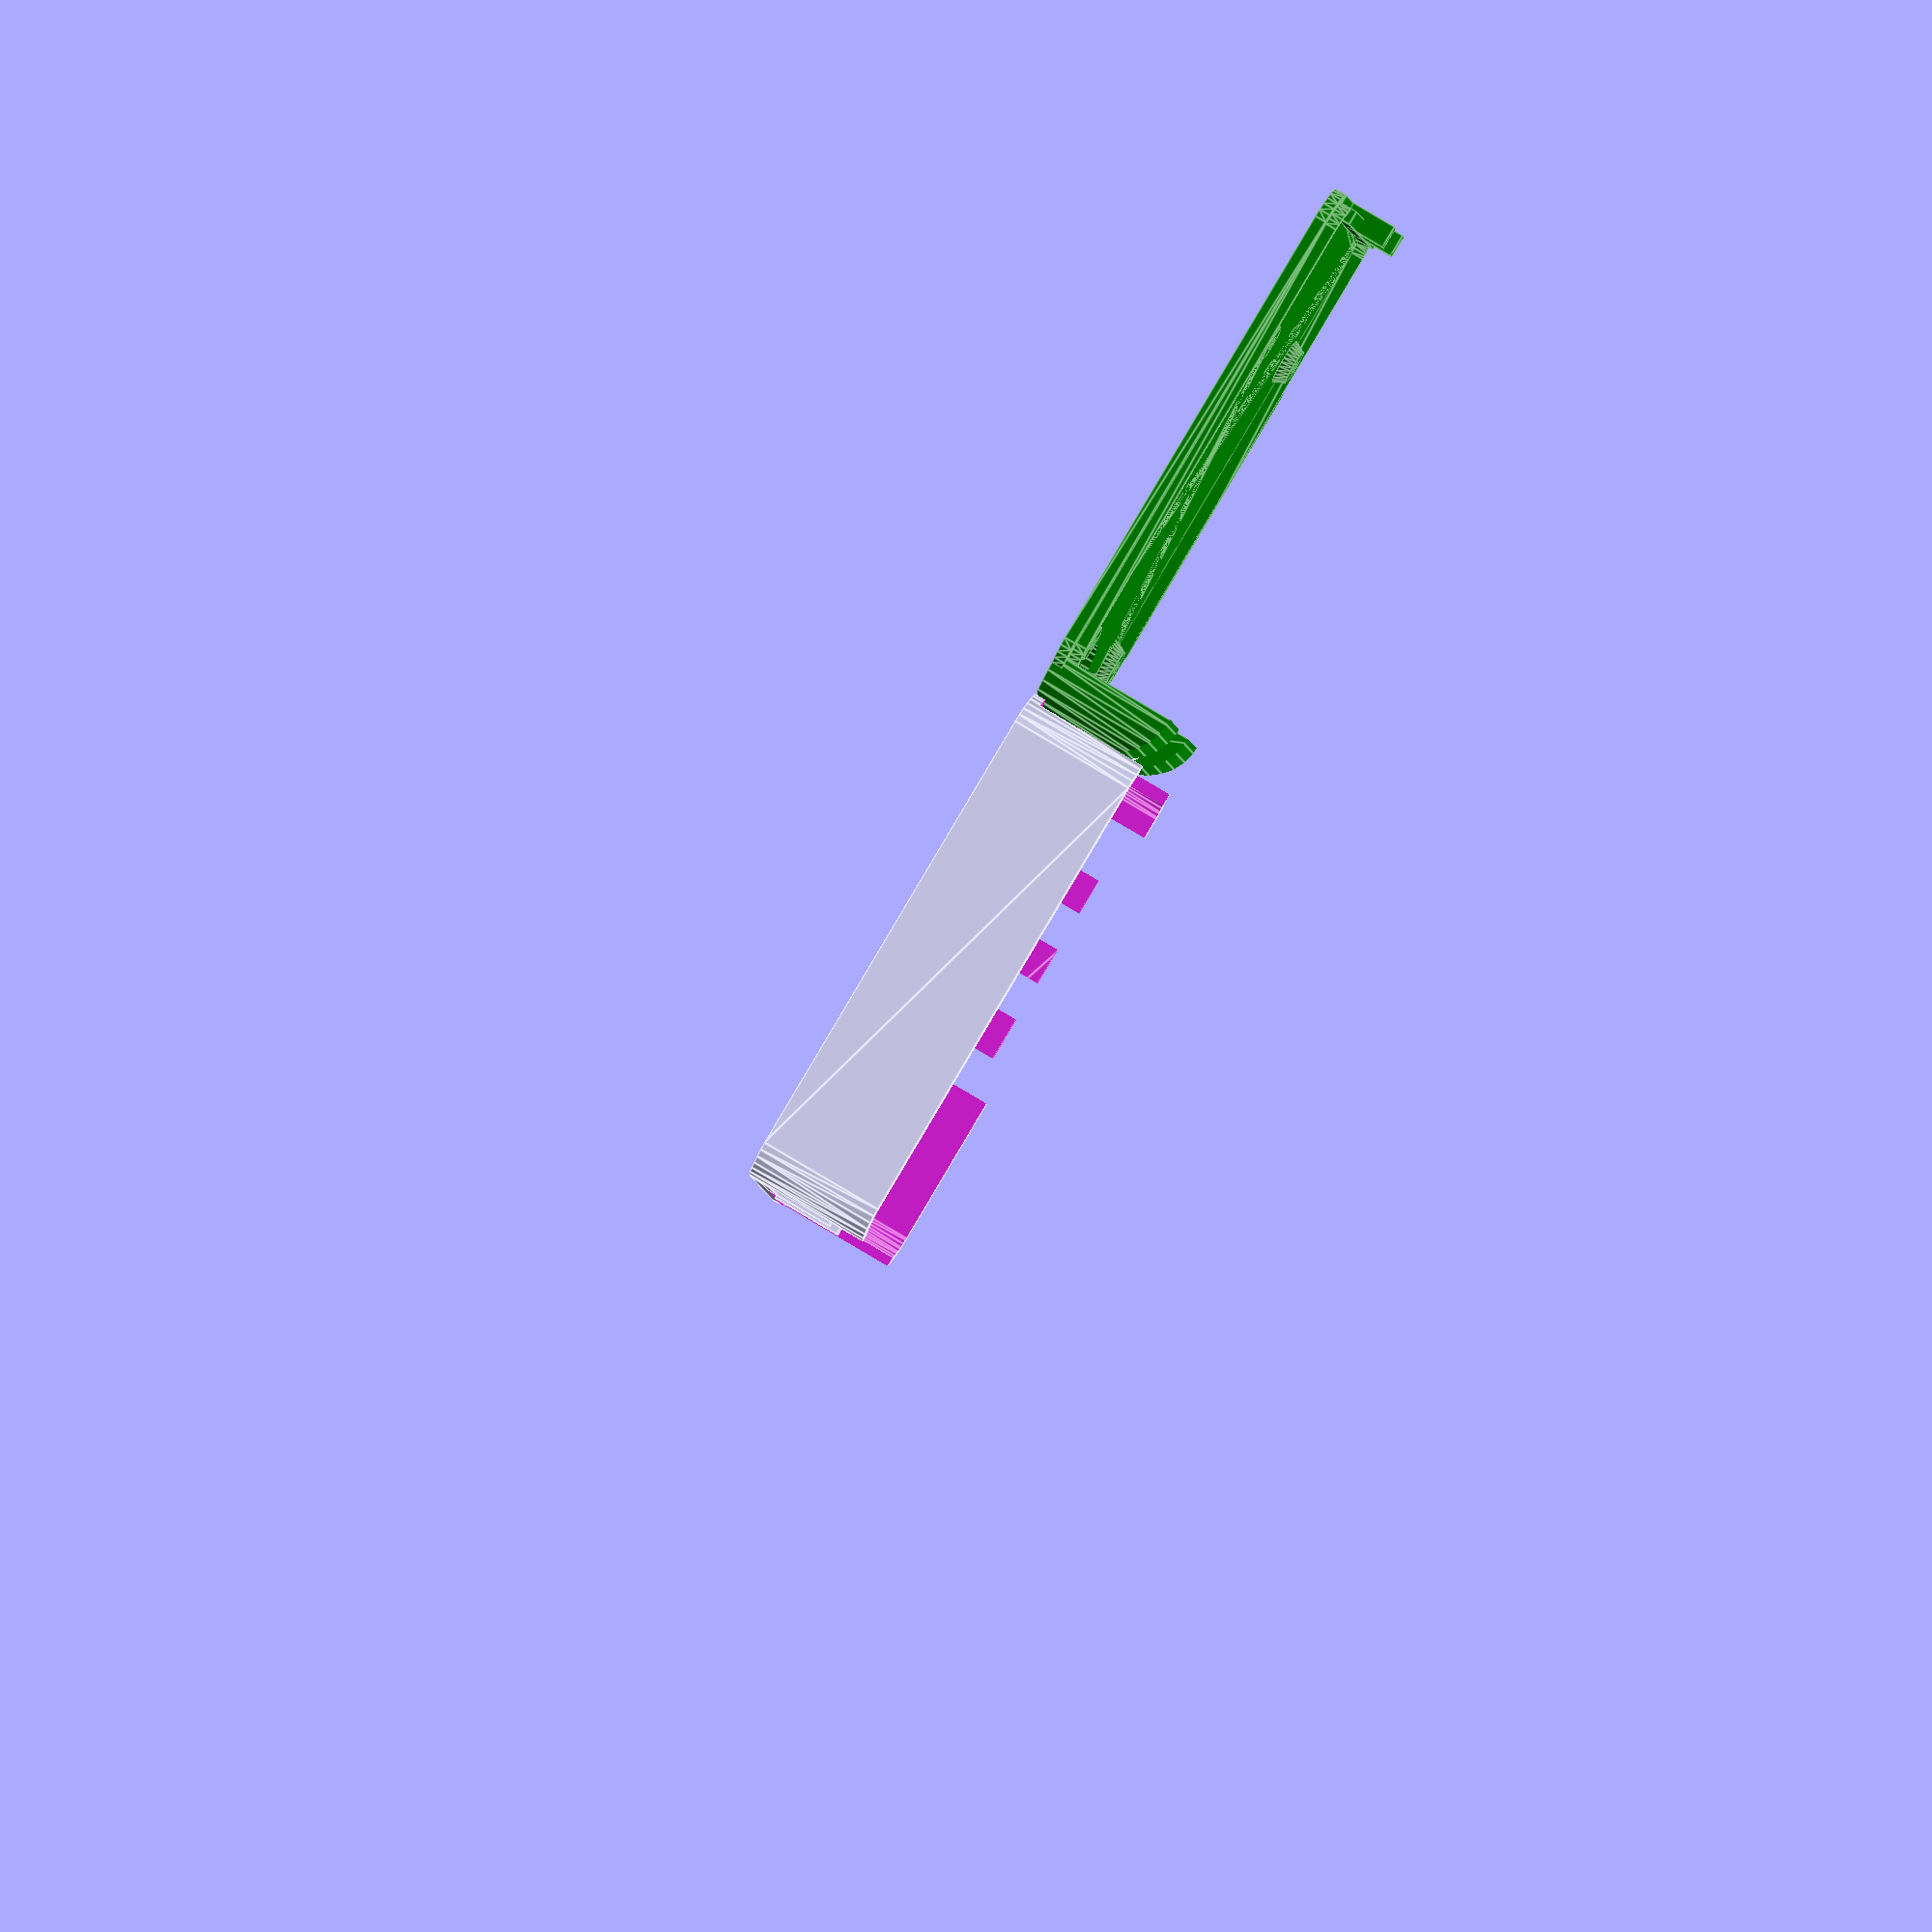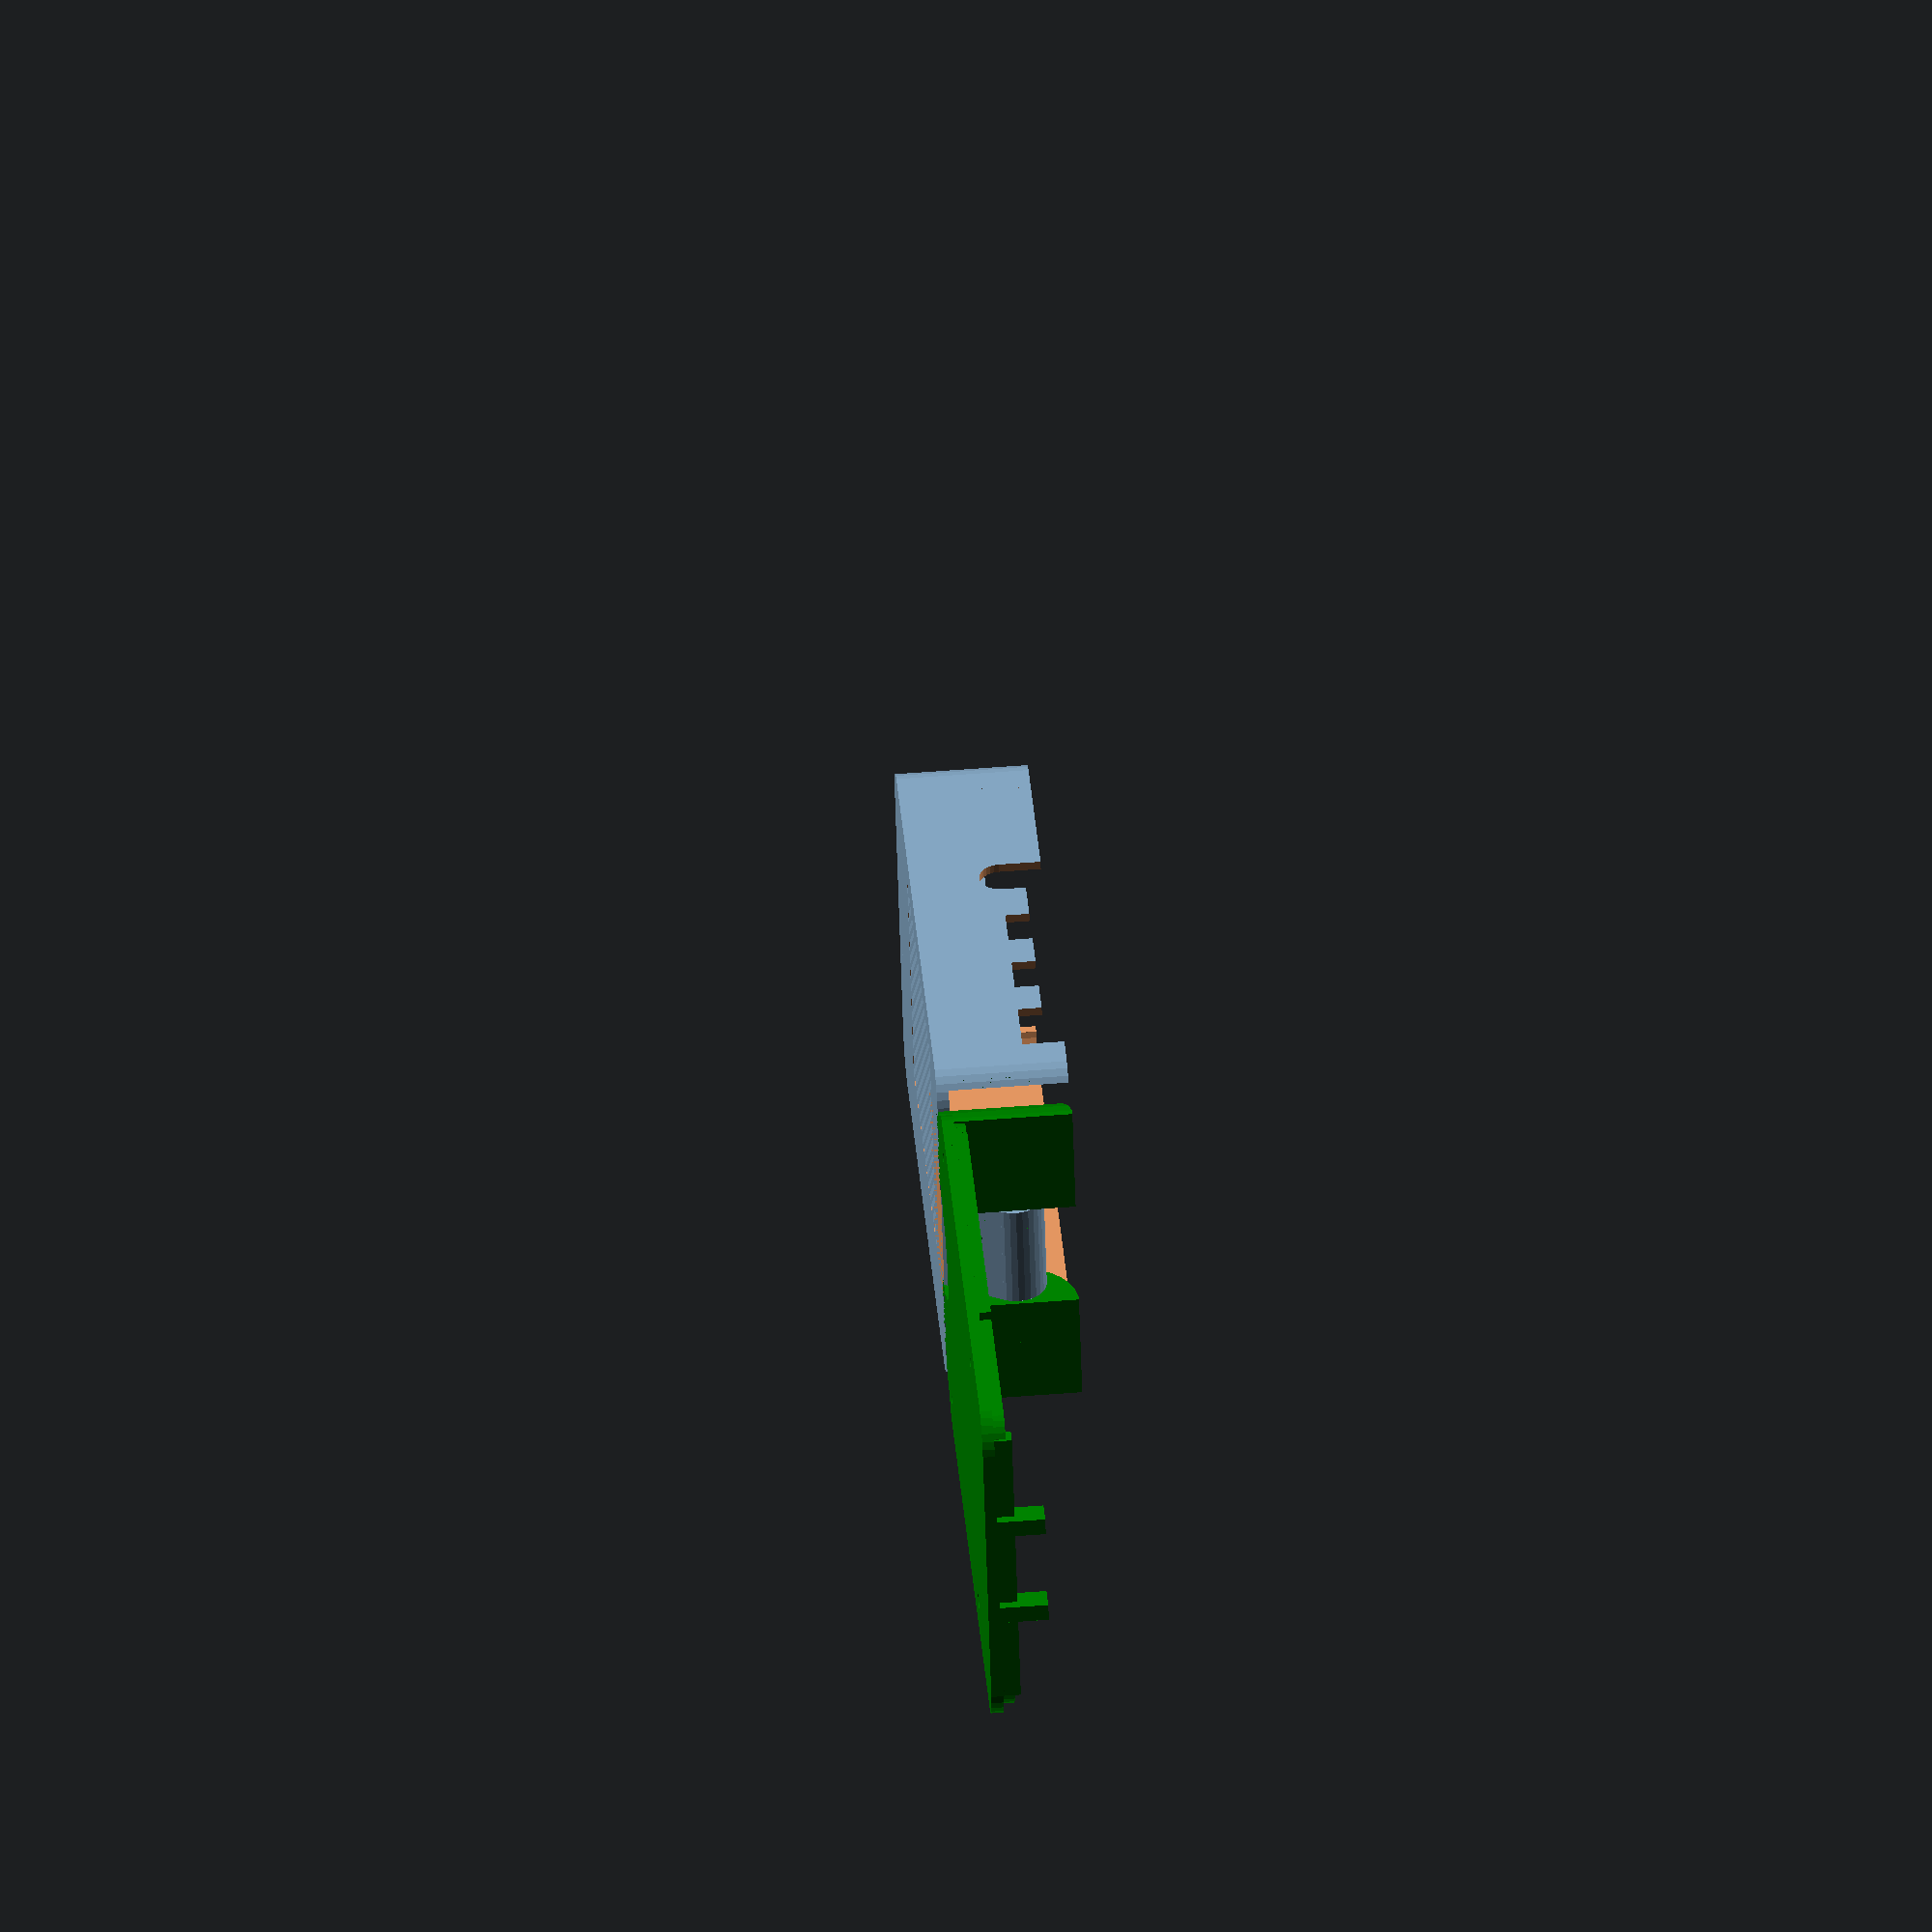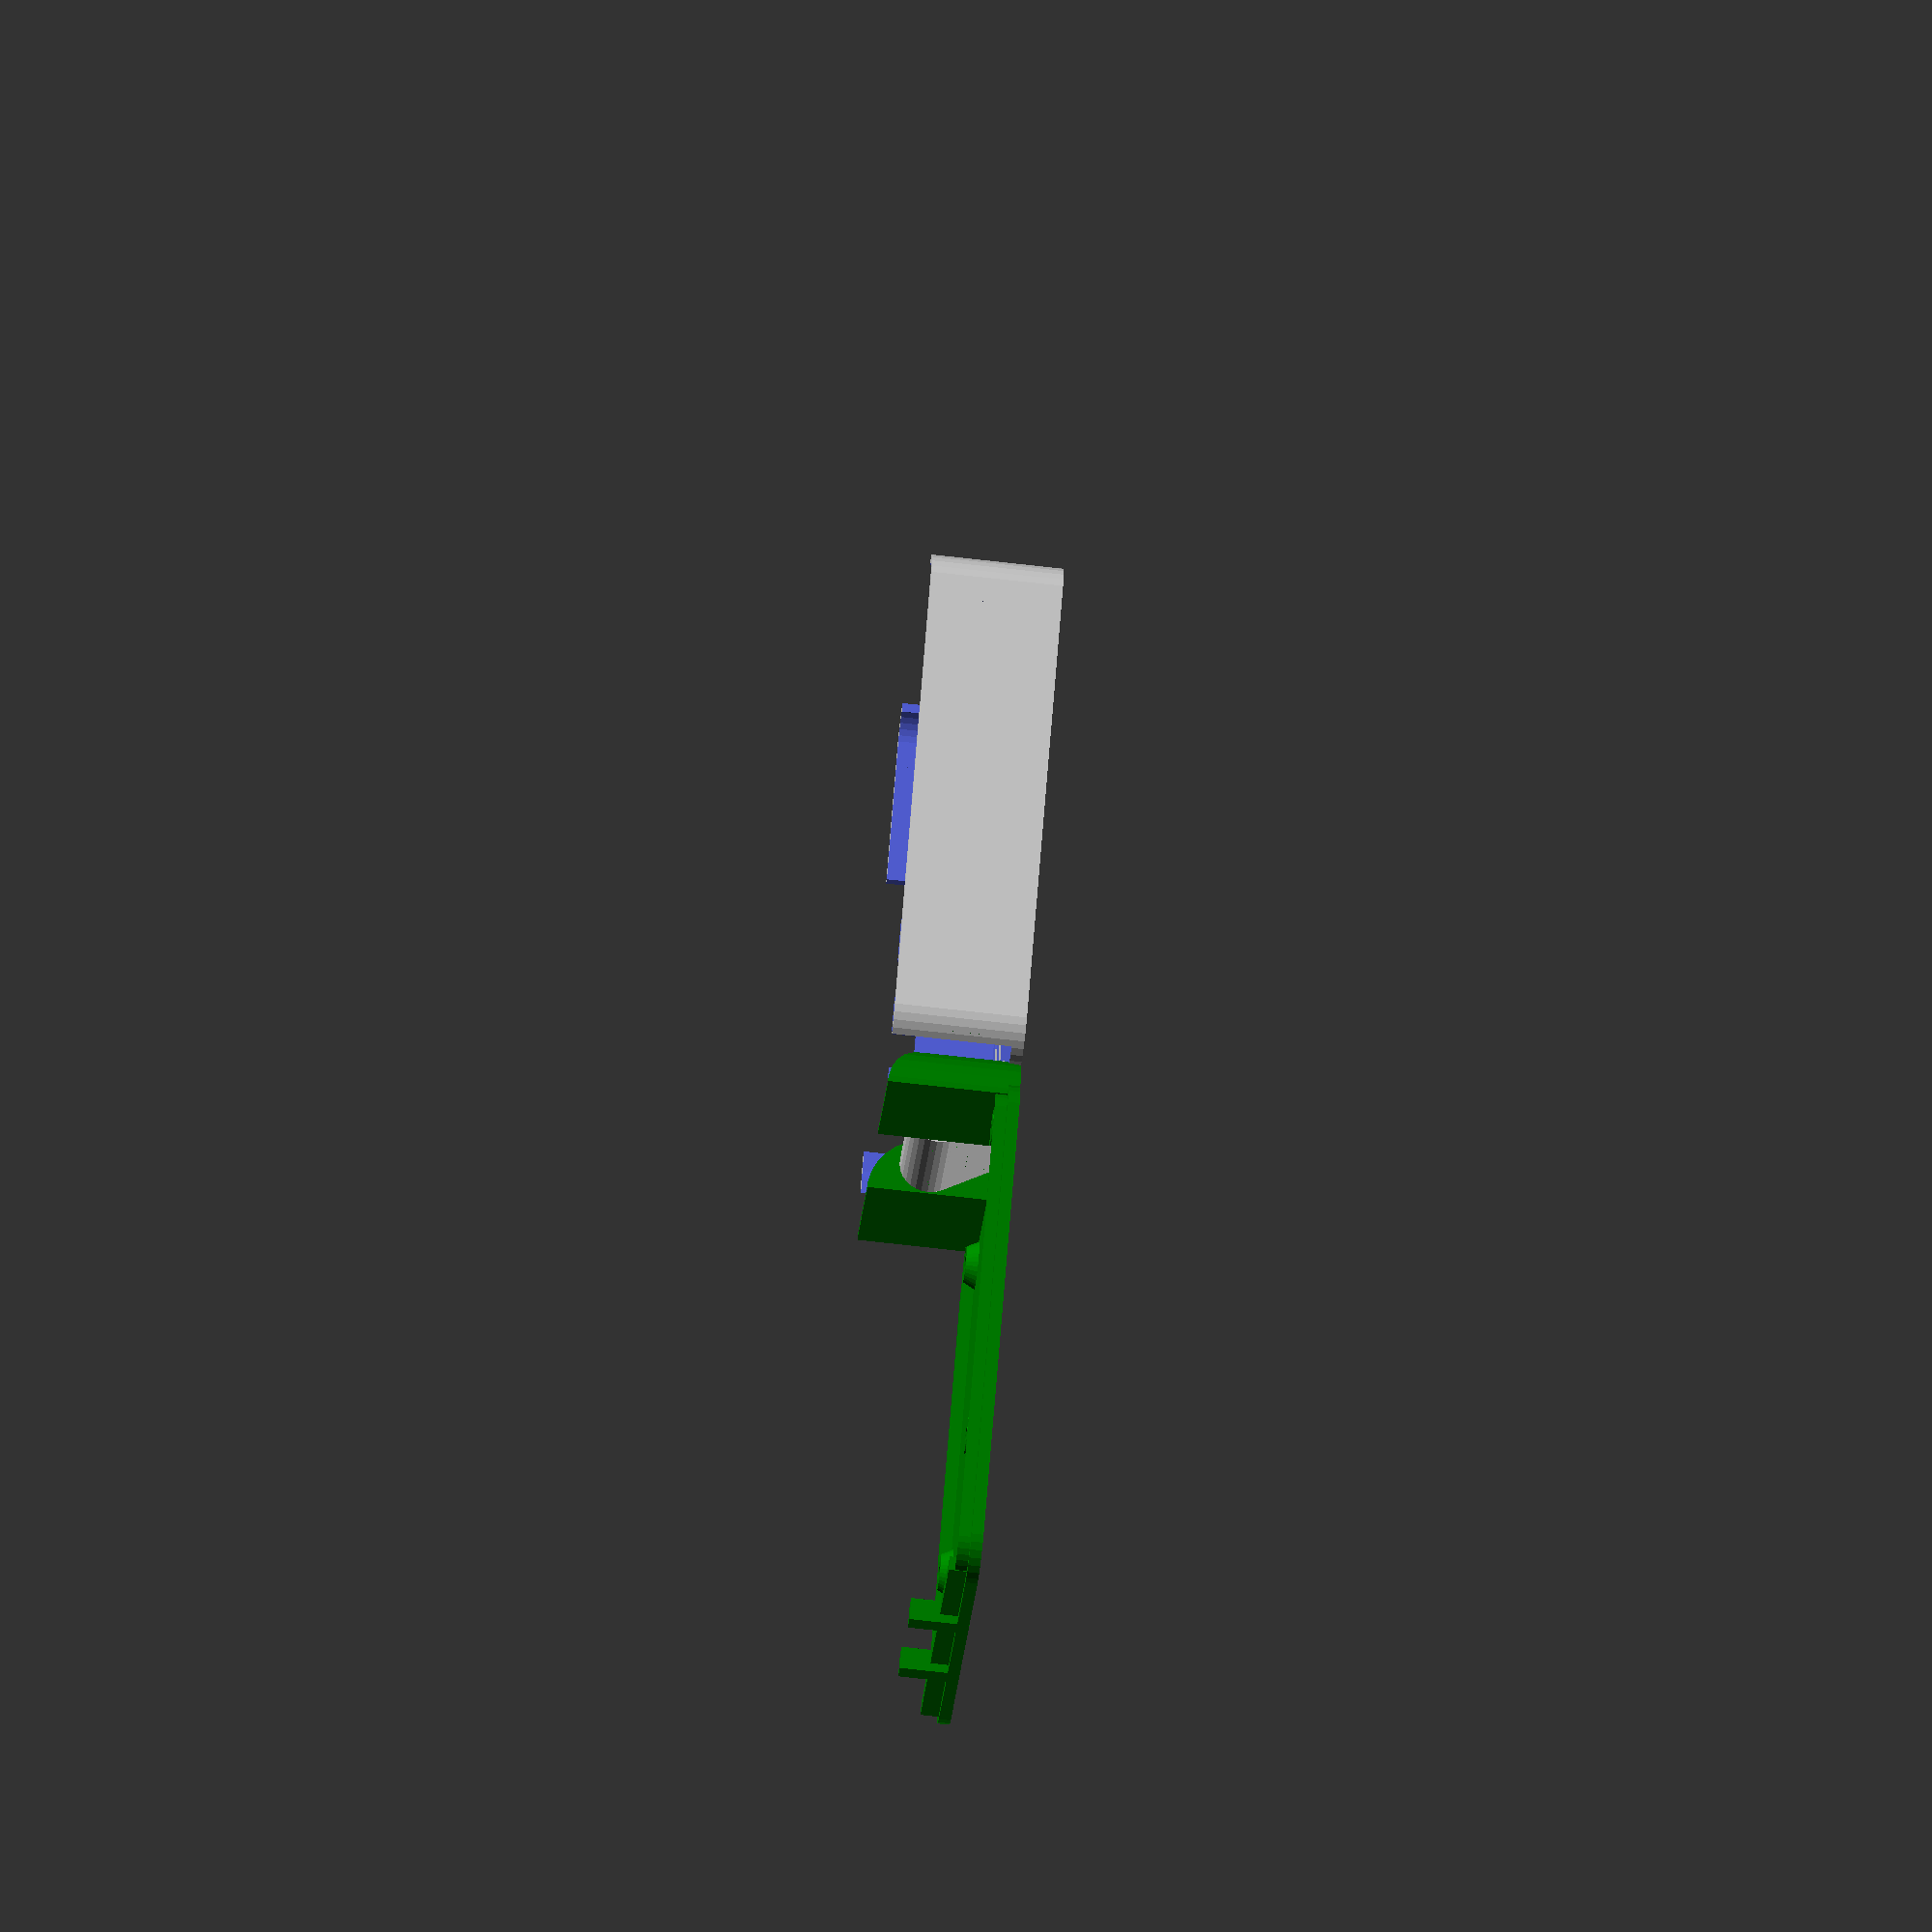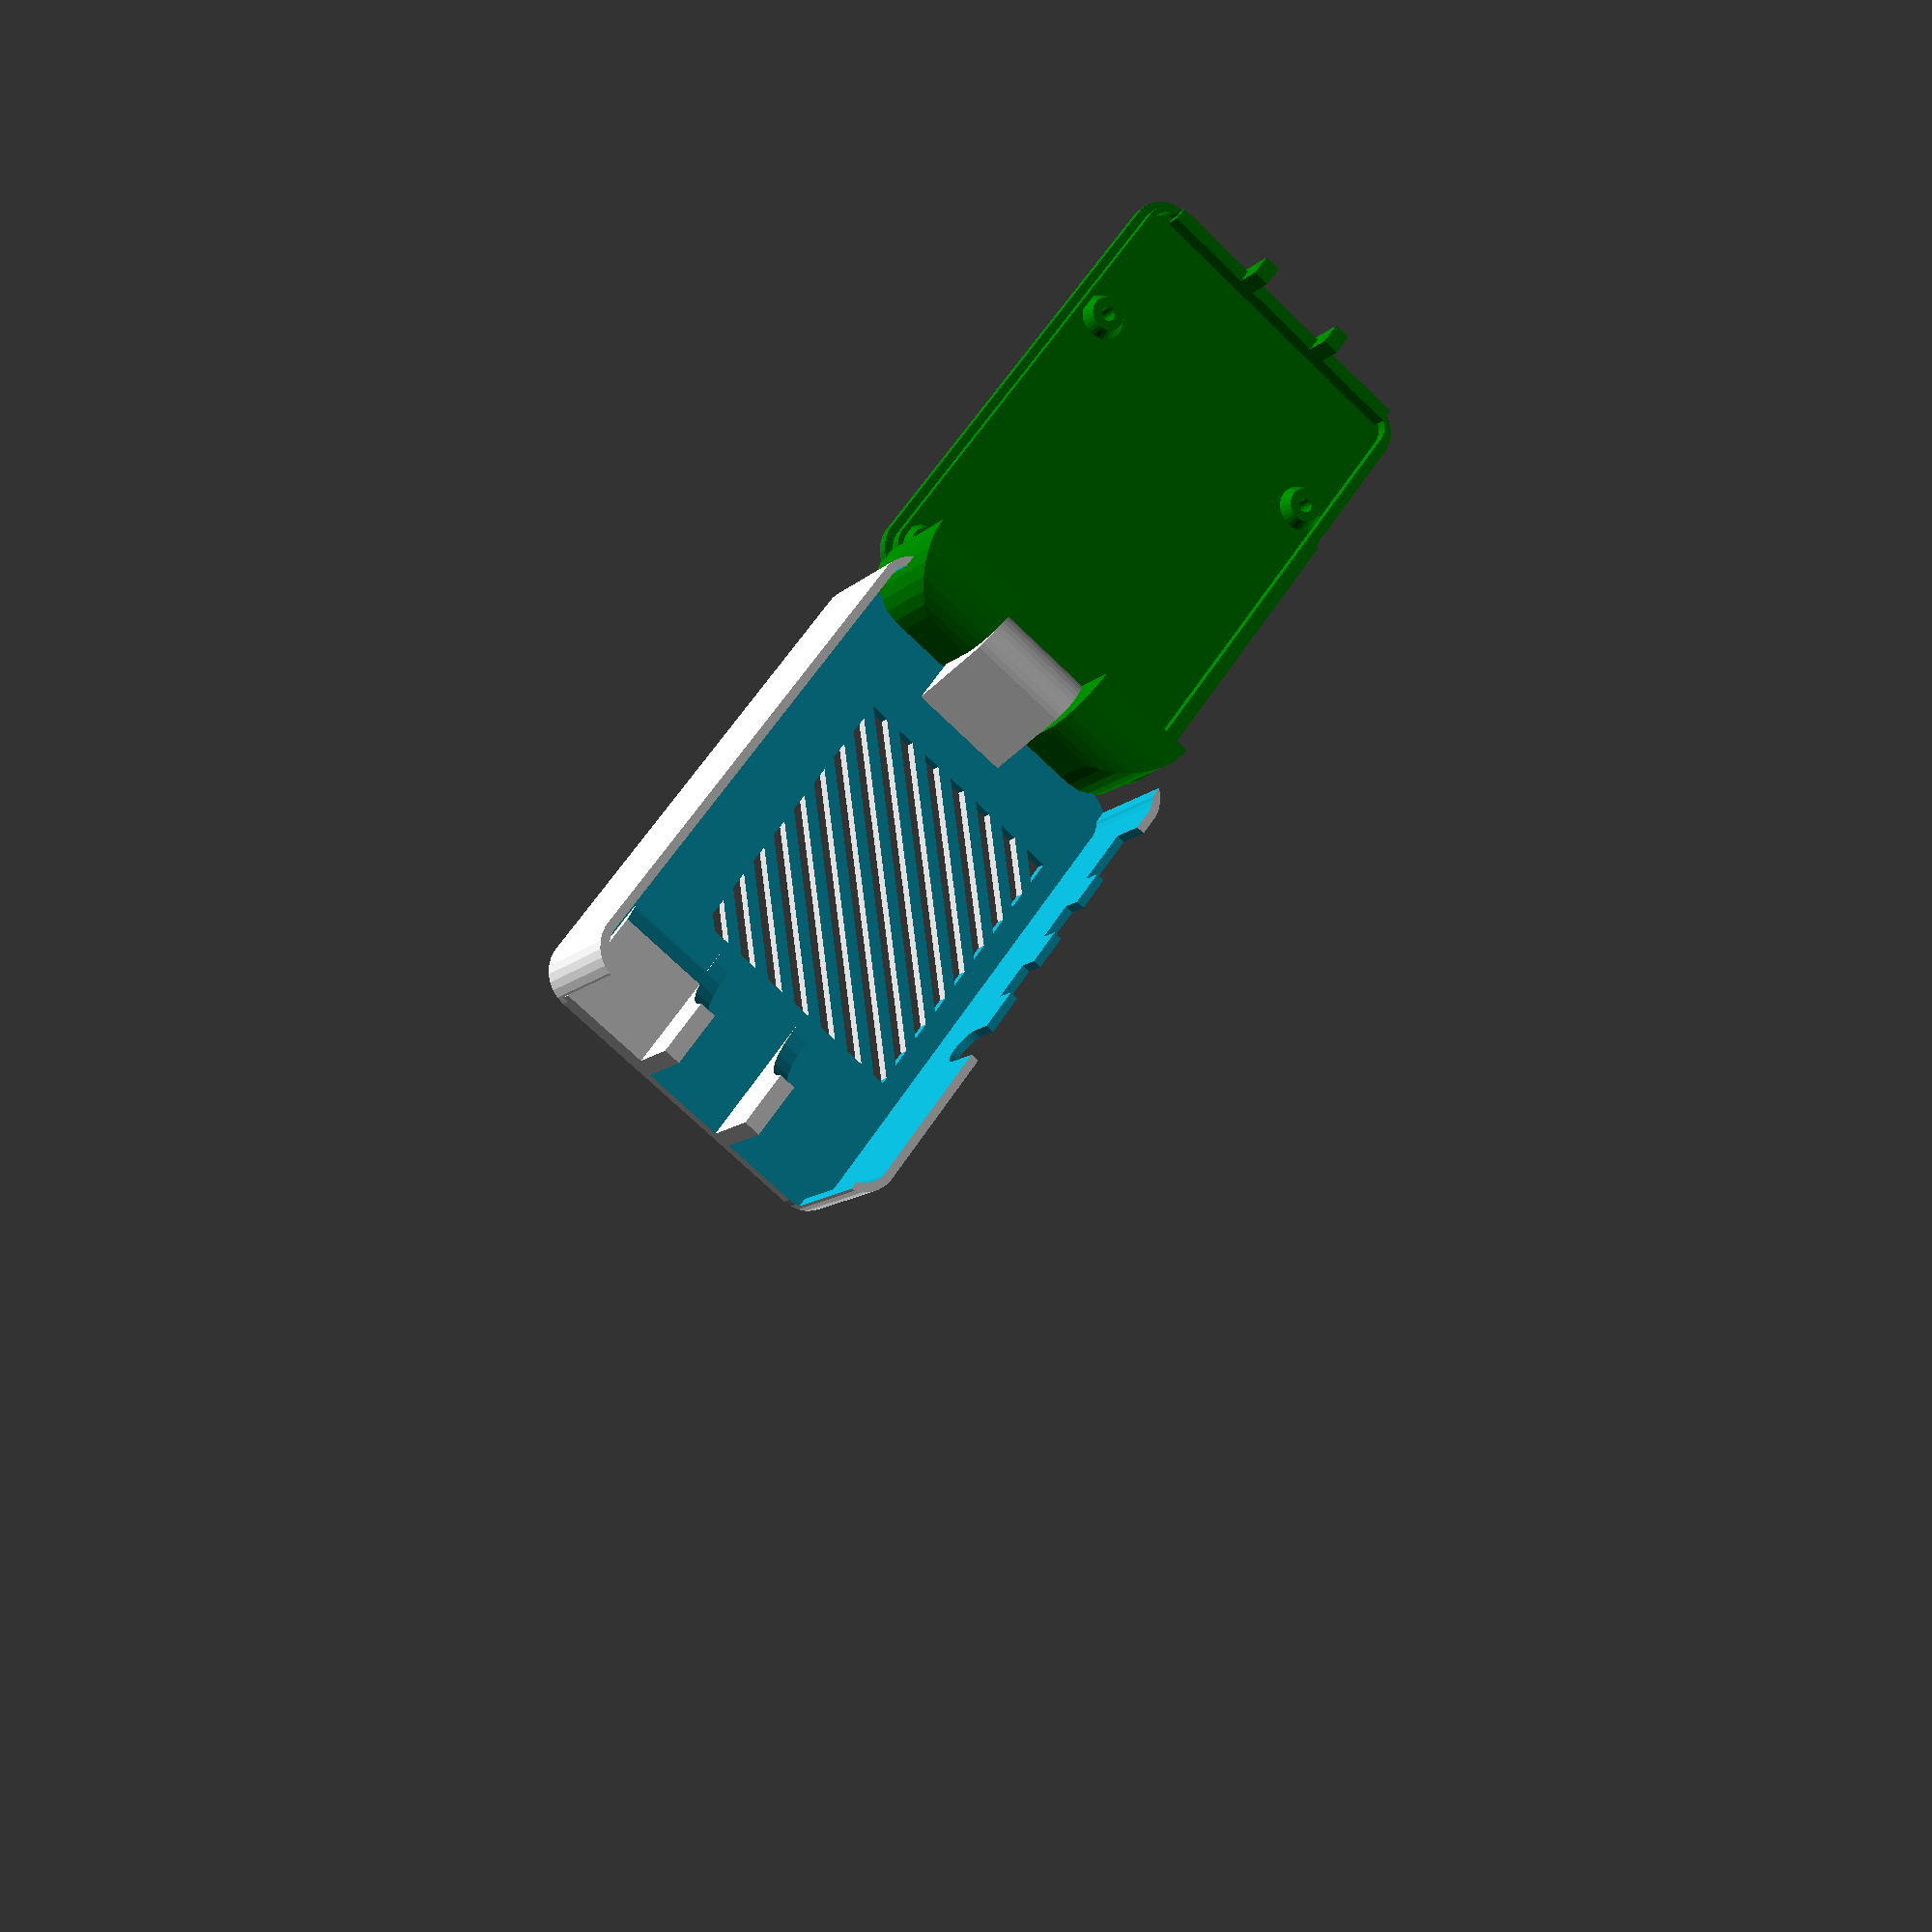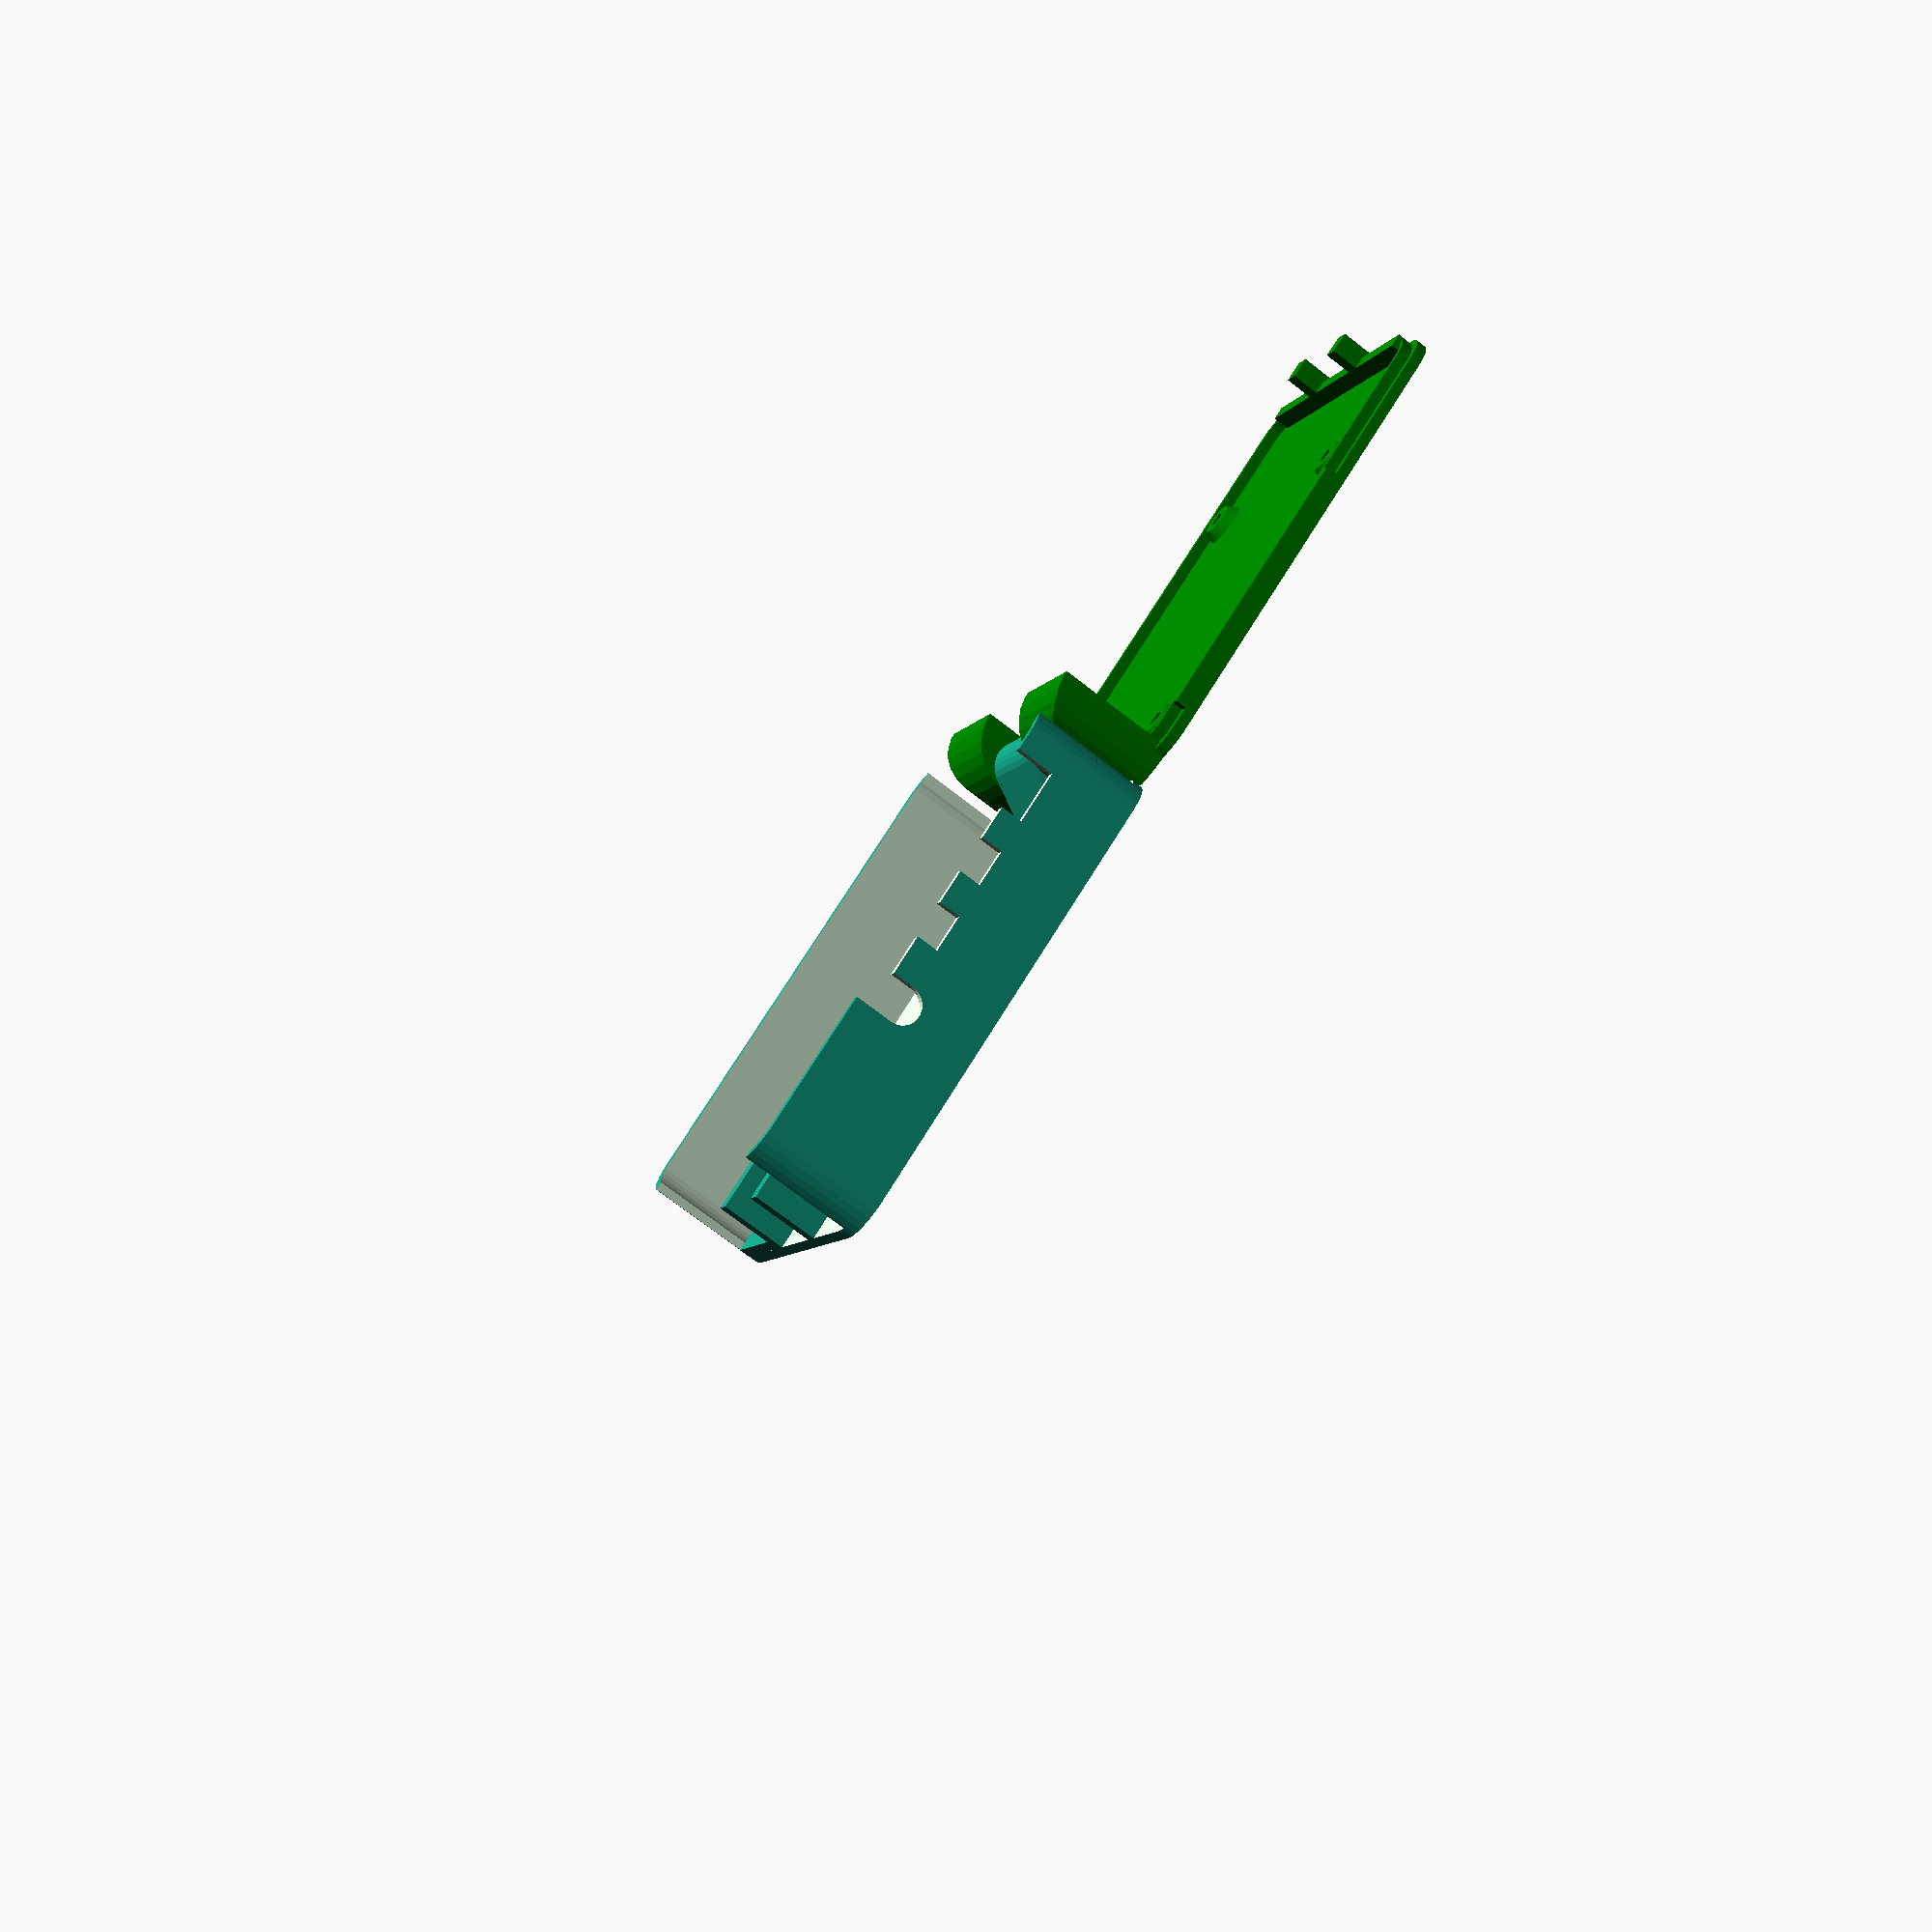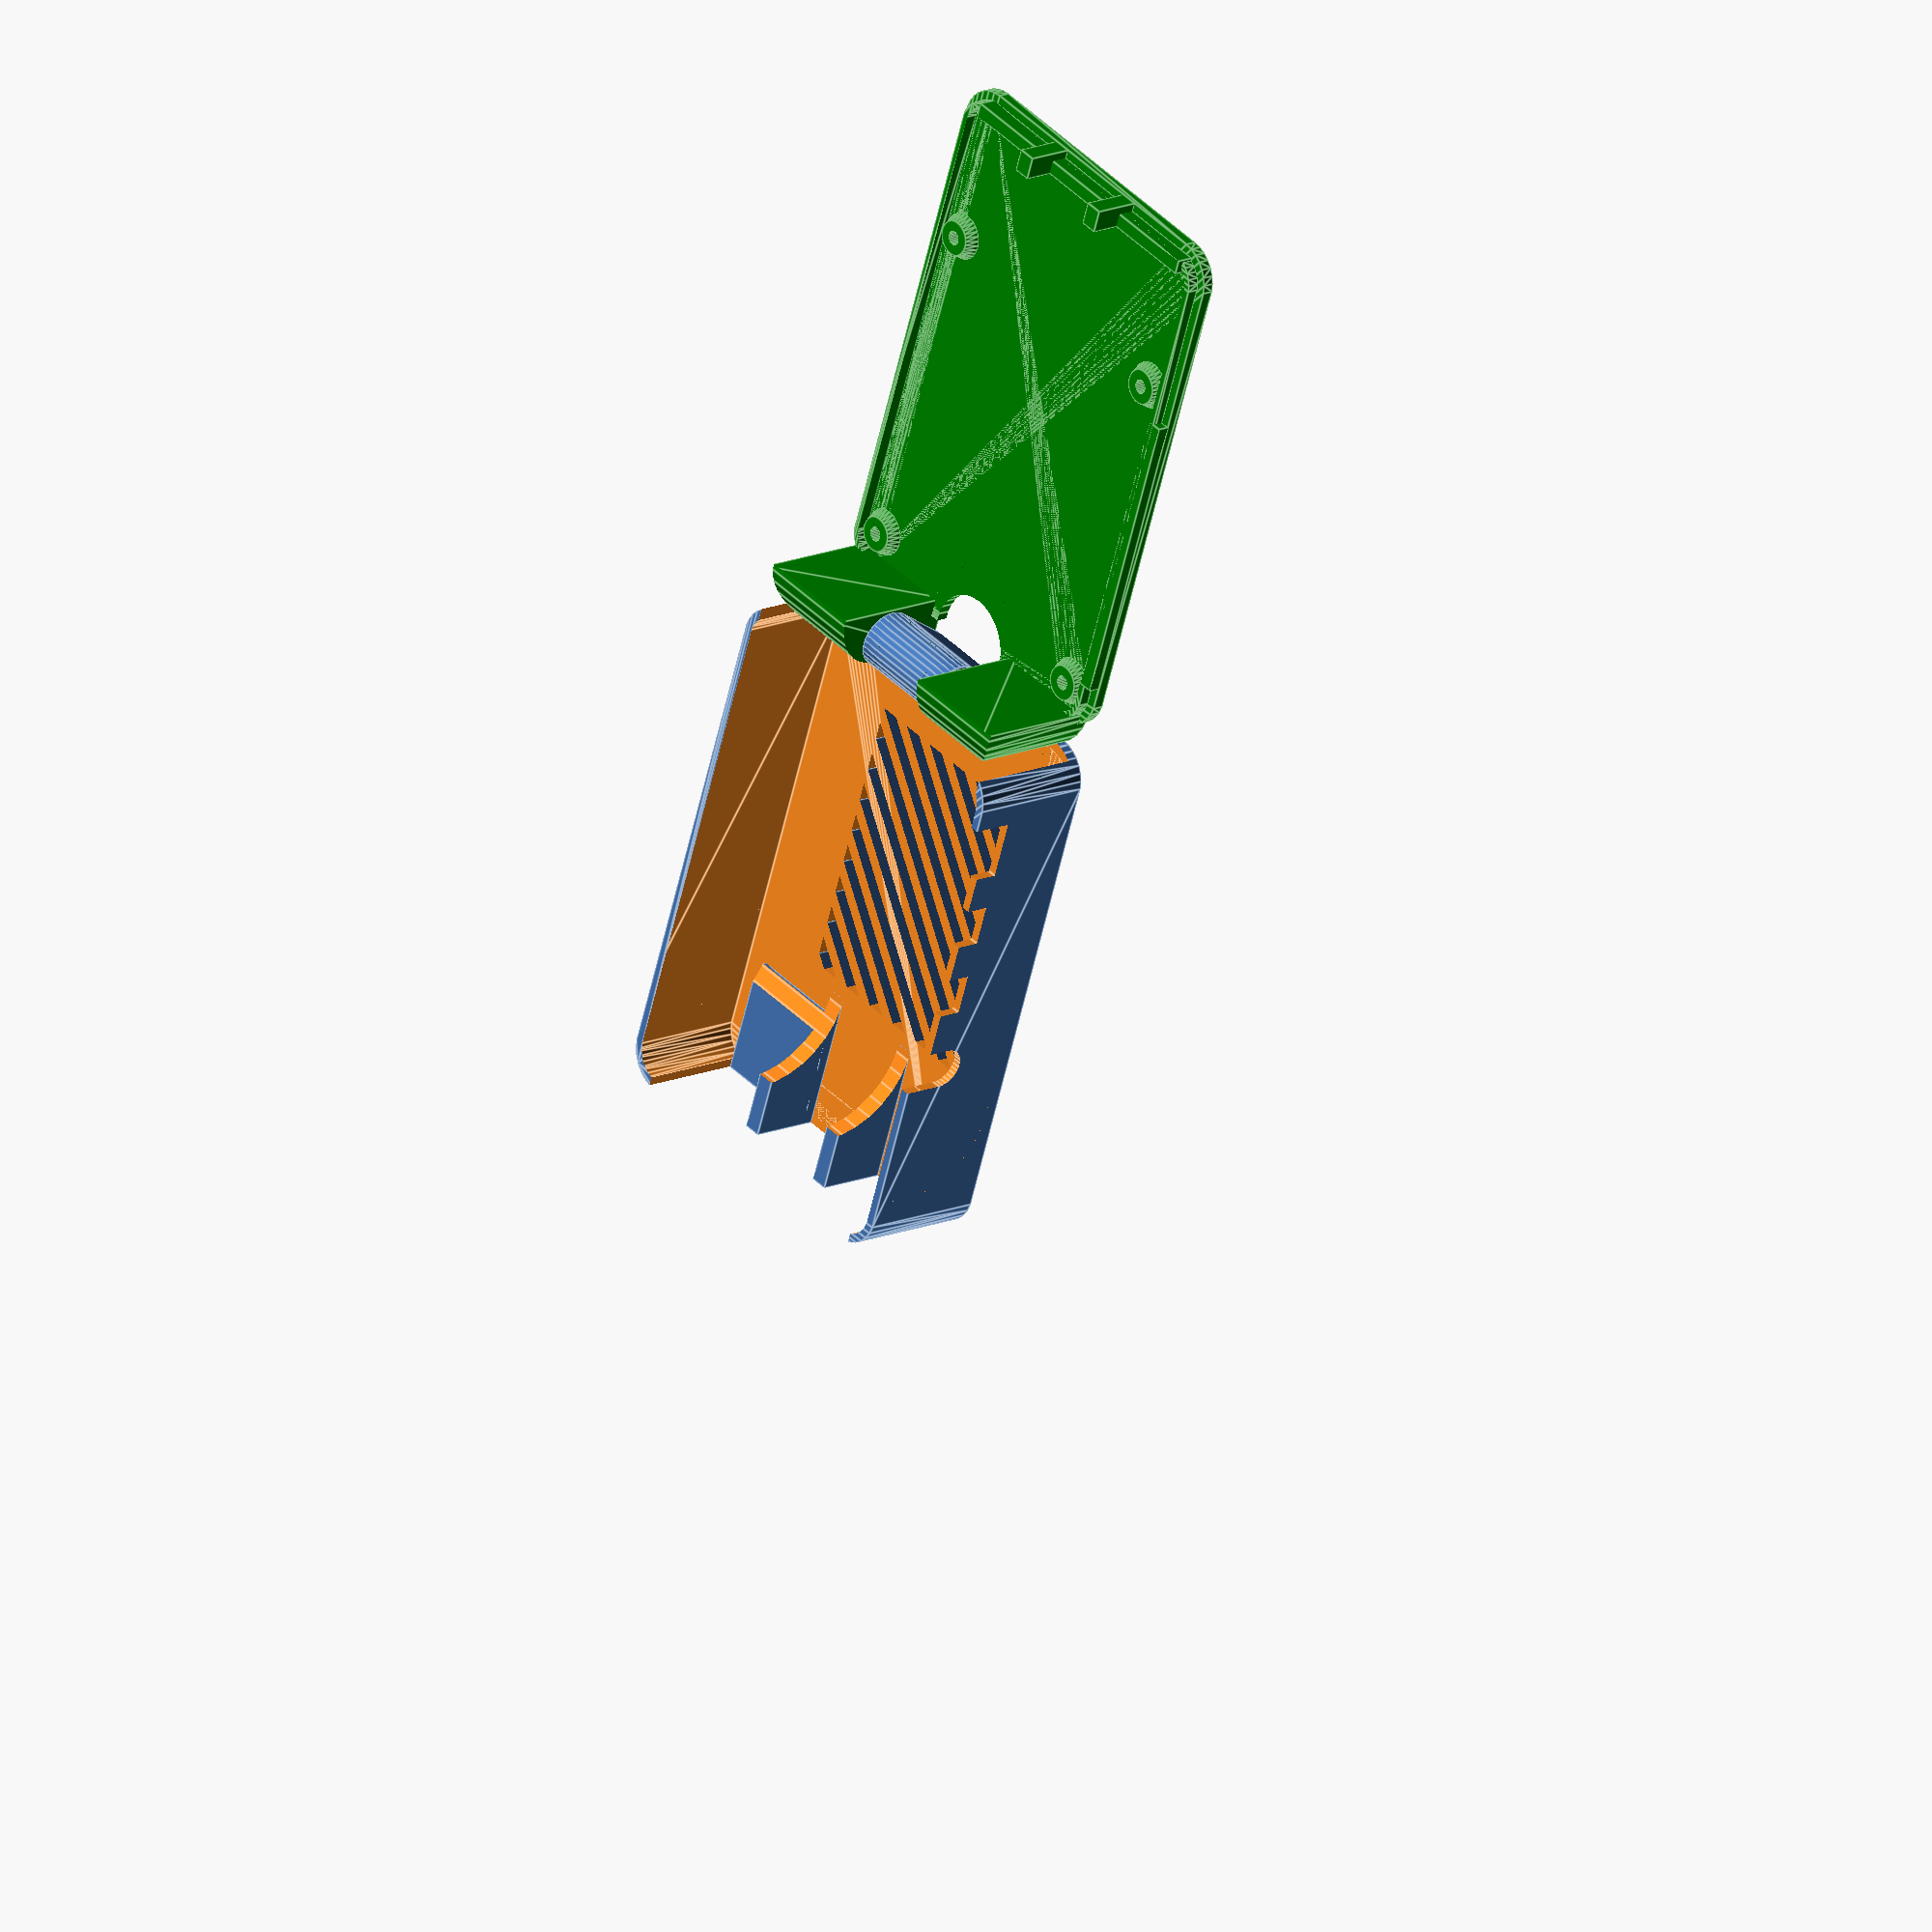
<openscad>
$fn=30;
open();
//closed();

module closed(){
    bottom();
    color("green")
    translate([0,49,20])
        rotate([180,0,0]) 
            top();
}


module open(){
    top();

    color("green")
    translate([-17.5,49,0]) 
        rotate([0,0,180]) bottom();

    translate([-9, 6, 10])
        rotate([-90, 0, 0])
            cylinder(d=5, h=35);

}

module top(){
    difference() {
        //outer shell
        translate([0,0,-2])
            minkowski() {
                cube([80,49,8]);
                cylinder(r=6.5 , h=14);
            }
        
        translate([0,0,0])
            minkowski() {
                cube([80,49,11]);
                cylinder(r=5, h=15);
            }


        //ports
        translate([-0.5,0,3]){
            translate([8.7, 55, 21])
                usb_c();
            translate([23.5, 55, 21])
                mini_hdmi();
            translate([37, 55, 21])
                mini_hdmi();
            translate([51.5, 55, 10])
                audio_jack();
            translate([3.7, 53, 14])
                cube([51.3, 4, 8]);
        }


        /*chamfer
        translate([-7, 50, -2.5])
            rotate([90, 0, 0])
                linear_extrude(51) 
                    polygon([[0,0], [5, 5], [0, 5]]);
        */
        //rear opening
        translate([-10,-4,0])
            cube([10,57,30]);

        //top vent
        translate([10, 10, -3]){
            difference(){
                cube([50, 40, 10]);

                for (i=[-6:1:10]) {
                    translate([i*6, 0, 0])
                        rotate([0,0,-45])
                            cube([2, 150, 4]);
                }

            }
        }

        //front ports cutout
        translate([79,-1,0]) cube([30, 52, 30]);
    }
    //front slats
    difference(){
        union(){
            translate([66.5,-1,0]) cube([20, 19, 2]);
            translate([62.5,15,0]) 
                cube([24, 3, 12]);
            translate([62.5,32.5,0]) 
                cube([24, 3, 12]);
        }
        translate([62.5,-10,14])
            rotate([-90,0,0])
                cylinder(r=14, h=70);
    }


    //knuckle
    difference(){
        union(){
                translate([-9,15.5,10])
                    rotate([-90,0,0]) 
                        cylinder(r=5, h=18);
                translate([-9,0,10])
                    rotate([0,-30,0])
                        translate([-5,15.5, -20]) 
                            cube([10, 18,20]);
            }
        translate([-15,10,-32])
            cube([30, 30, 30]);
        
        //pivot
        translate([-9, 6, 10])
            rotate([-90, 0, 0])
                cylinder(d=6, h=35);
    }
}

module bottom(){
    difference(){
        union(){
            //bottom plate
            translate([0,0,-2])
                minkowski() {
                    cube([80,49,1]);
                    cylinder(r=6.5, h=1);
                }

                //racetrack
                difference(){
                    minkowski() {
                        cube([80,49,1]);
                        cylinder(r=5, h=1);
                    }

                    
                    translate([0,0,-.1])
                        minkowski() {
                            cube([80,49,3]);
                            cylinder(r=4, h=1);
                        }

                    translate([-6, 15, -.1]) 
                        cube([10,19,5]);
                    
                }
                //port cutout cover
                translate([3.2, -6.5, 0])
                    cube([51.3, 2.5, 2]);

            //standoffs
            for (i= [   [1,0,0],
                        [1,49,0],
                        [59,0,0],
                        [59,49,0]   ])
                translate(i) 
                    difference()
                        cylinder(d1=8, d2=6, h=2);
        }
       
        //standoff holes
        for (i= [   [1,0,-3],
                    [1,49,-3],
                    [59,0,-3],
                    [59,49,-3]   ])
            translate(i) 
                difference()
                    cylinder(d=2.5, h=10);

        //chamfer
        /*
        translate([-6.25, 70, -2.5])
            rotate([90, 0, 0])
                linear_extrude(100) 
                    polygon([[0,0], [3, 3], [0, 3]]);

            */
        translate([-6,24.5,-8])
            cylinder(d=16, h=10);
    }
    //front ports
    translate([82.5,-2,0]) cube([2.5, 52, 3]);
    translate([82.5,31,0]) cube([4, 3, 8]);
    translate([82.5,13.5,0]) cube([4, 3, 8]);

    //hinge knuckles
    translate([-3.5, 10, -2]) knuckle();
    translate([-3.5,39,-2]) mirror([0,1,0]) knuckle();
    
    translate([-8.5, 6, 10])
        rotate([-90, 0, 0])
            cylinder(d=5, h=35);
}
module knuckle(){
    intersection() {
        
        difference(){
            linear_extrude(24){
                difference(){
                    union(){
                        translate([0, -4]) circle(r=10);
                        translate([-10,-4]) square([10,14]);
                    }
                    translate([0, -15]) square([30, 30]);
                    translate([-11,5]) square([30, 30]);
                }
            }

            translate([-11, -15, 4])
                rotate([-90, 0, 0])
                    linear_extrude(30) 
                        polygon([[0,0],[5,5],[0, 5]]);
        }
        //top part
        union(){
            translate([0, 0, 2]){
                translate([0,20,10])
                    rotate([90, 0, 0])
                        cylinder(r=10, h=50);
                translate([-10, -30, -10]) 
                    cube([20,50, 20]);
            }
        }
    }
}


//cutouts for jacks.  create at center point
module usb_c(){
    cube([10, 10, 22], center = true);
}

module mini_hdmi(){
    cube([7, 7, 22], center= true);
}

module audio_jack(){
    rotate([90, 0, 0]) cylinder(d=7, h=10, center=true);
    translate([-3.5, -5, 0]) cube([7, 10, 15]);
}

</openscad>
<views>
elev=102.0 azim=351.5 roll=238.9 proj=o view=edges
elev=303.9 azim=20.4 roll=265.3 proj=o view=wireframe
elev=67.1 azim=309.2 roll=83.3 proj=o view=solid
elev=11.6 azim=126.9 roll=333.7 proj=p view=wireframe
elev=71.6 azim=147.2 roll=52.0 proj=p view=solid
elev=165.0 azim=289.5 roll=132.1 proj=o view=edges
</views>
